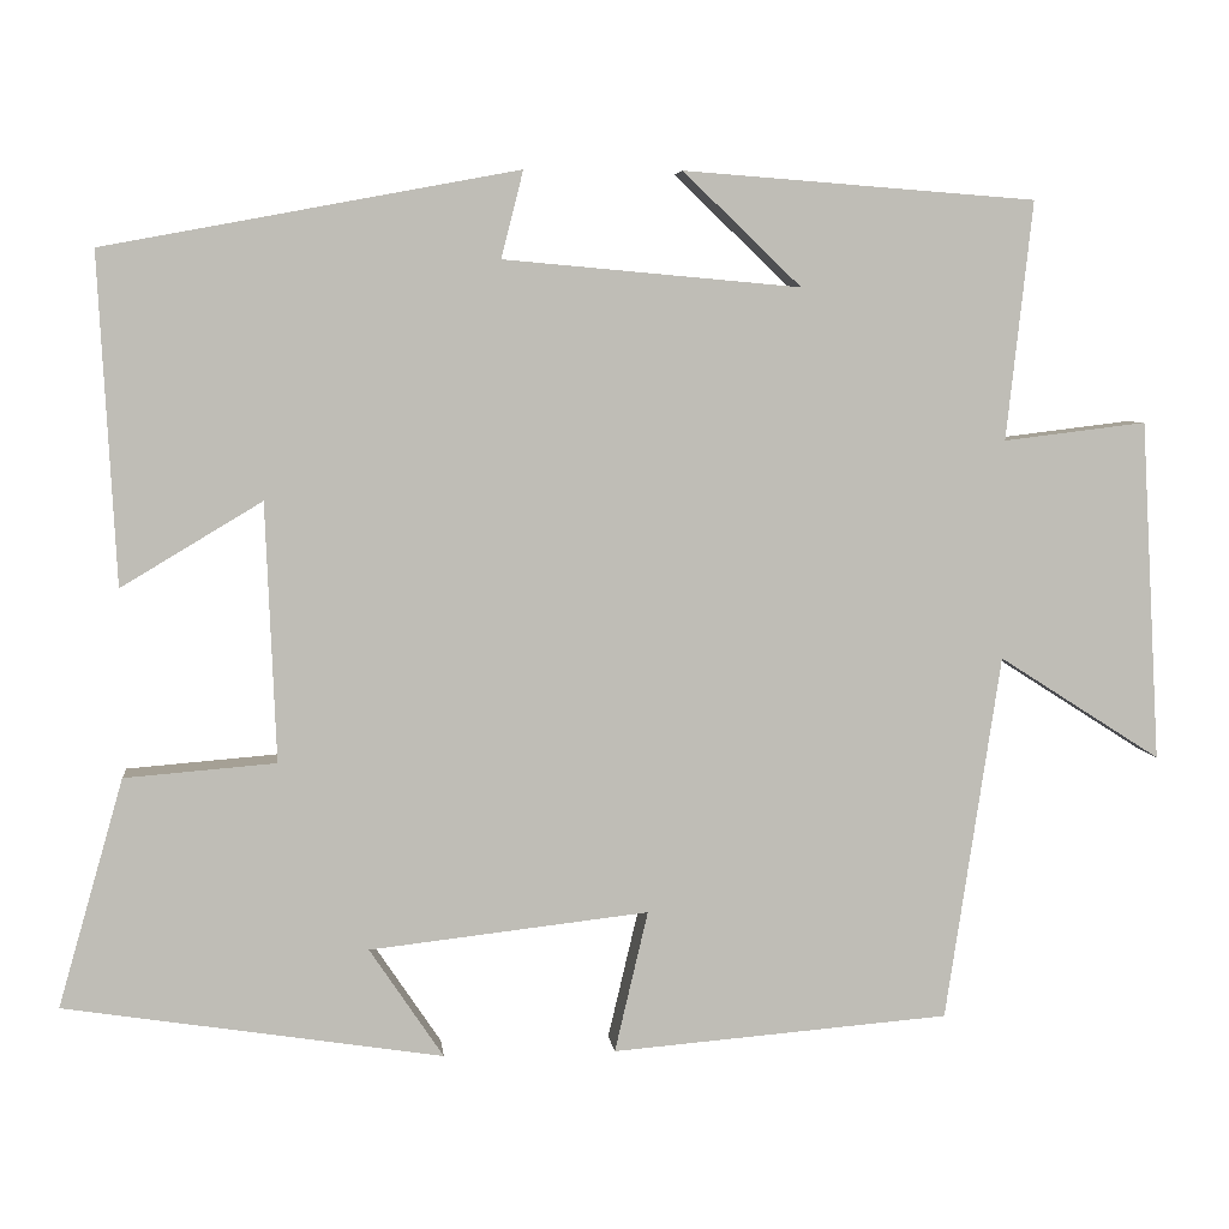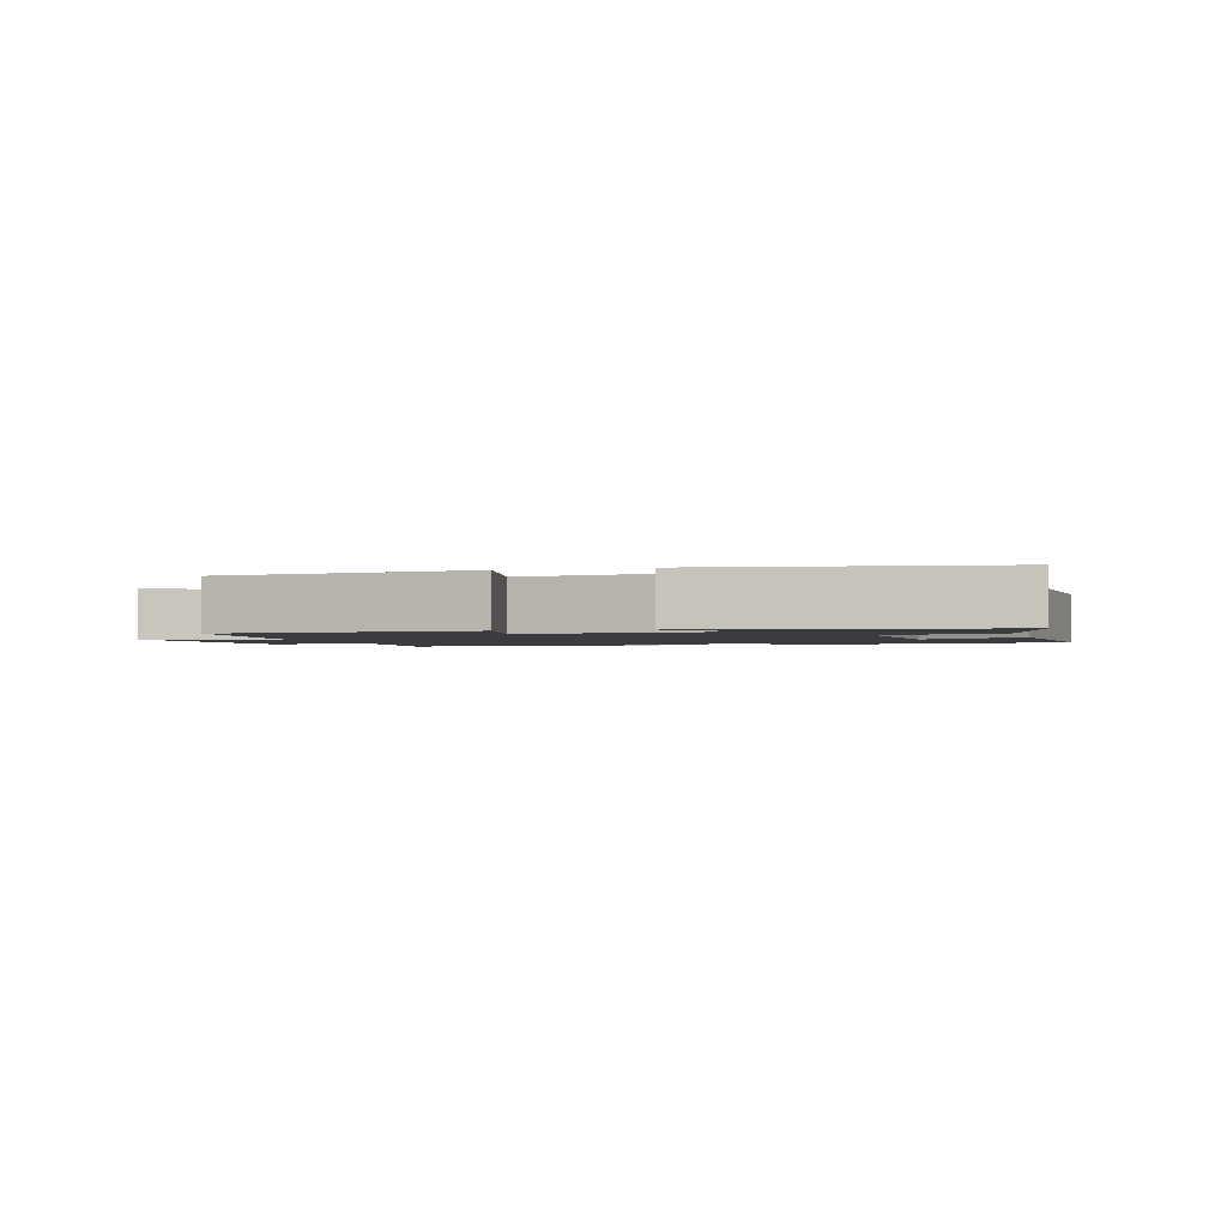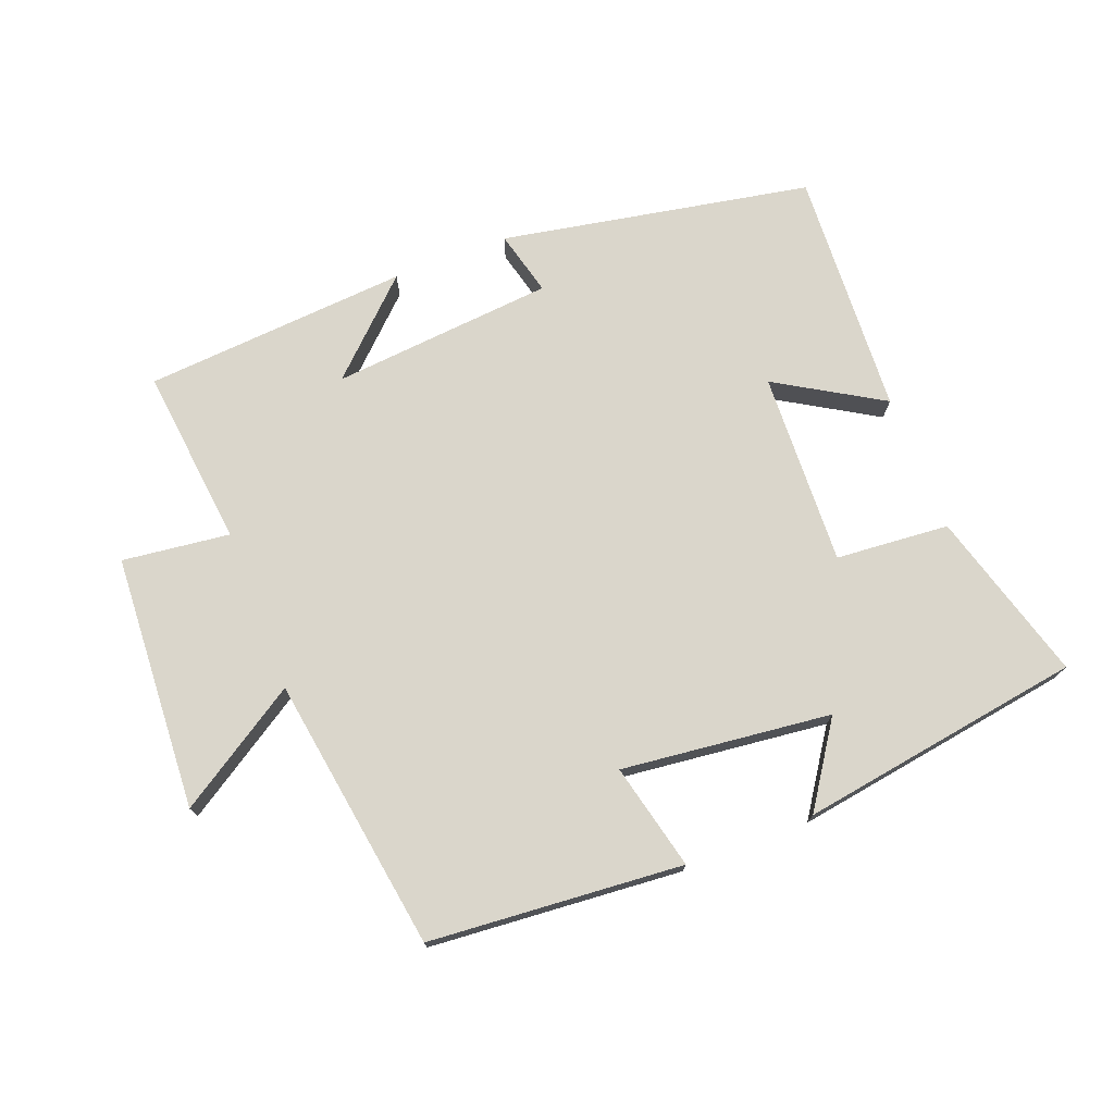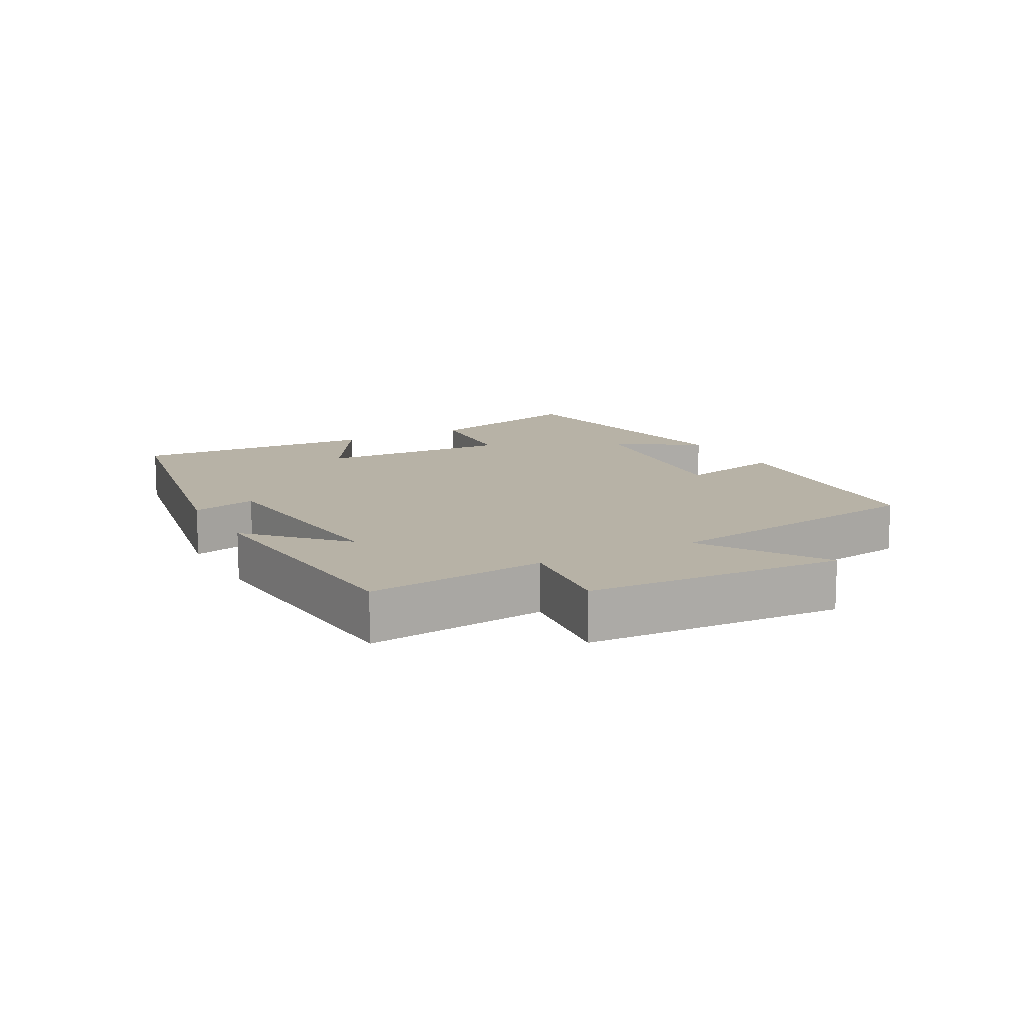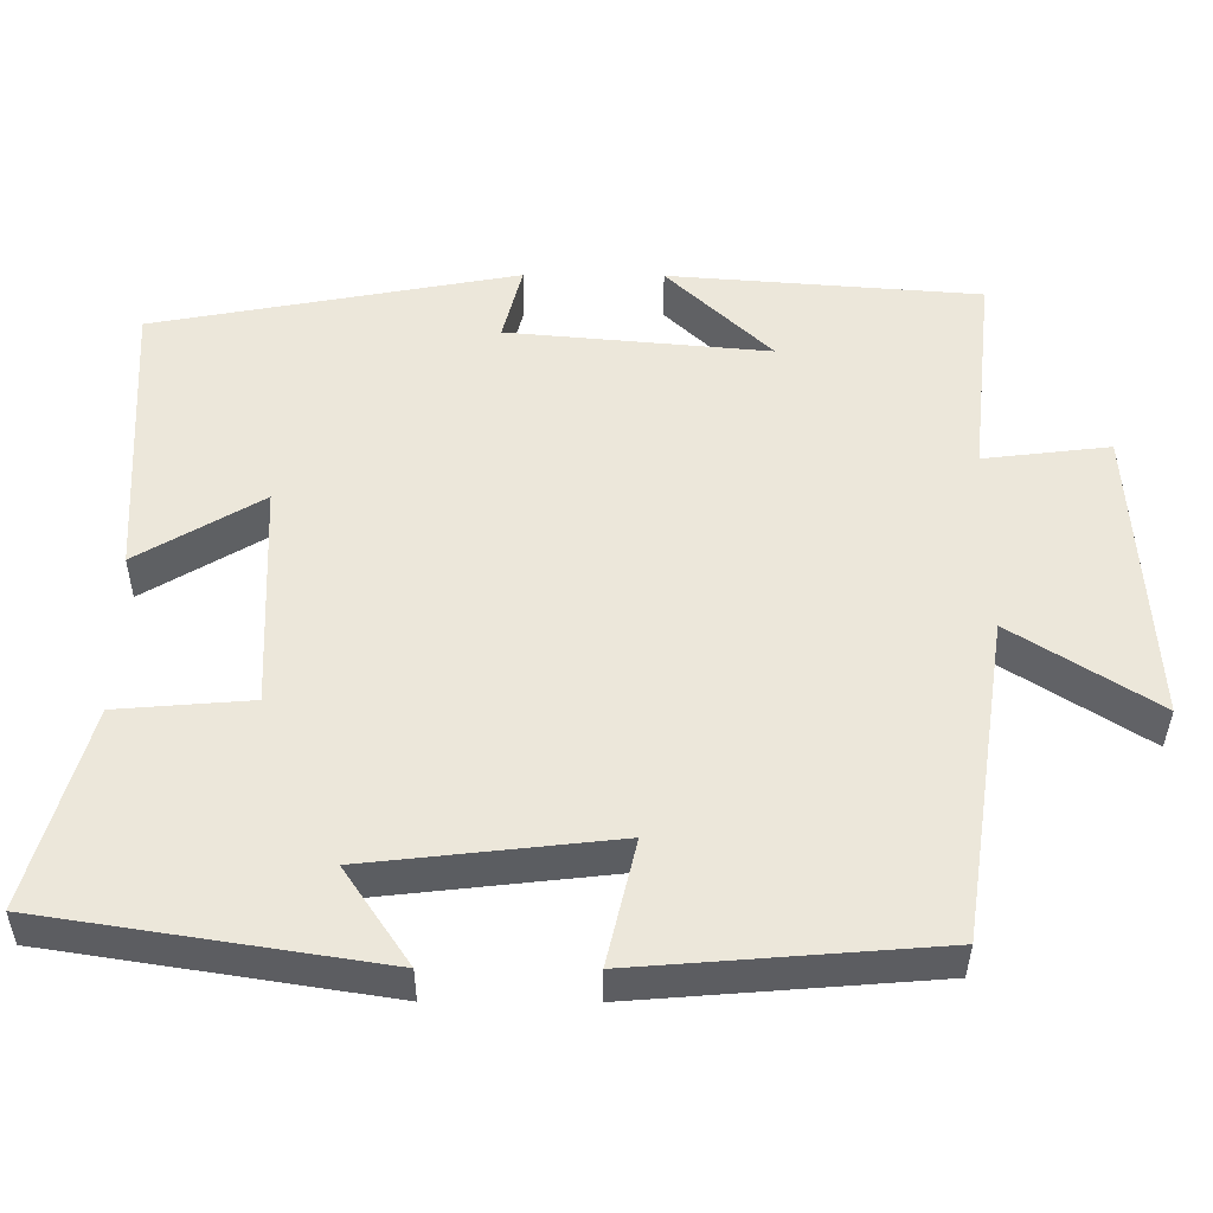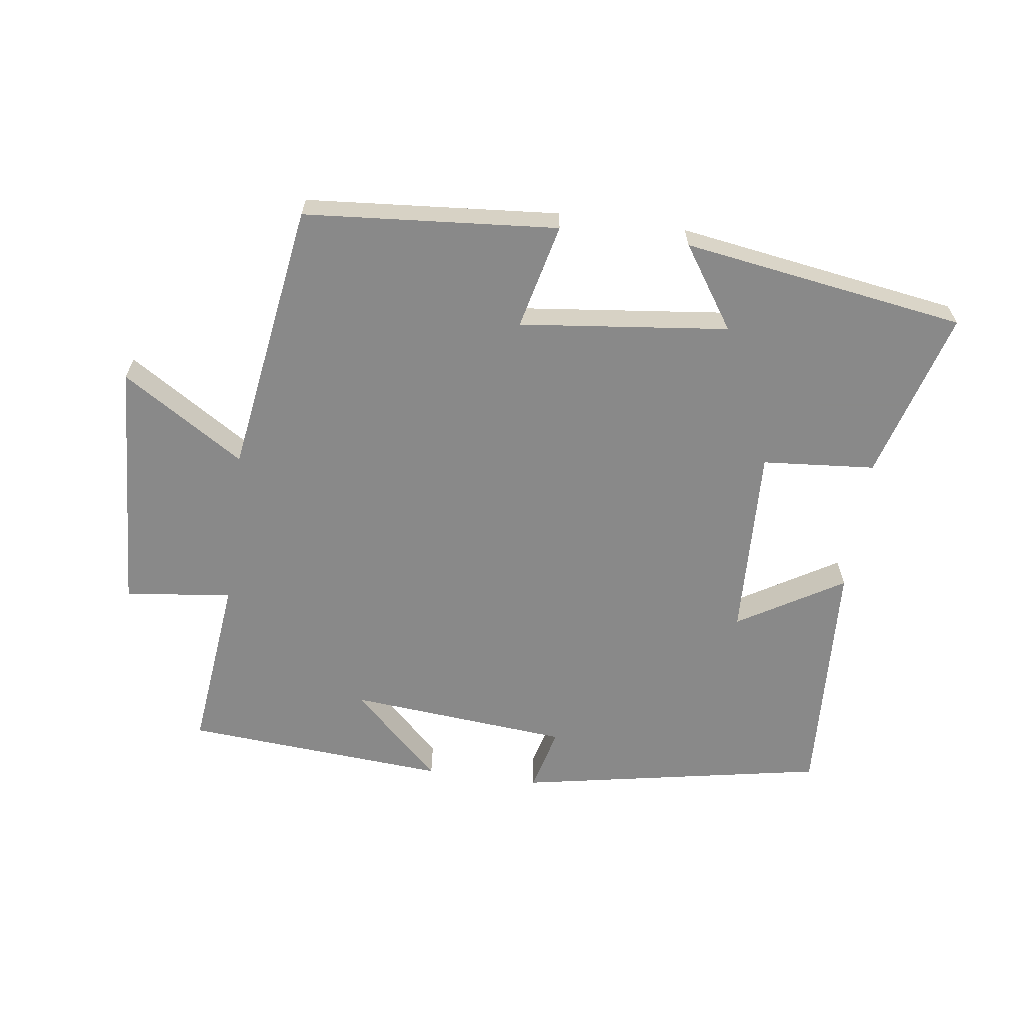
<metadata>
{"format":"obj","ext":"obj","renderer":"f3d","projection":"perspective","resolution":1024,"background":"white","views":[{"elev":5.4,"azim":-6.3,"up":"+Z"},{"elev":-1.8,"azim":-163.3,"up":"+Y"},{"elev":73.8,"azim":158.9,"up":"+Y"},{"elev":12.4,"azim":61.4,"up":"+Y"},{"elev":-37.6,"azim":-0.4,"up":"+Z"},{"elev":-63.0,"azim":172.2,"up":"+Y"}]}
</metadata>
<code>
v -0.574 0.07 -0.433
v -0.5 0.07 -0.174
v -0.328 0.07 -0.16
v -0.34 0.07 0.134
v -0.5 0.07 0.038
v -0.52 0.07 0.412
v -0.05 0.07 0.5
v -0.075 0.07 0.401
v 0.263 0.07 0.371
v 0.128 0.07 0.5
v 0.53 0.07 0.47
v 0.5 0.07 0.198
v 0.663 0.07 0.218
v 0.685 0.07 -0.17
v 0.5 0.07 -0.052
v 0.437 0.07 -0.469
v 0.052 0.07 -0.5
v 0.09 0.07 -0.339
v -0.228 0.07 -0.375
v -0.144 0.07 -0.5
v -0.574 0 -0.433
v -0.5 0 -0.174
v -0.328 0 -0.16
v -0.34 0 0.134
v -0.5 0 0.038
v -0.52 0 0.412
v -0.05 0 0.5
v -0.075 0 0.401
v 0.263 0 0.371
v 0.128 0 0.5
v 0.53 0 0.47
v 0.5 0 0.198
v 0.663 0 0.218
v 0.685 0 -0.17
v 0.5 0 -0.052
v 0.437 0 -0.469
v 0.052 0 -0.5
v 0.09 0 -0.339
v -0.228 0 -0.375
v -0.144 0 -0.5
f 19 20 1 2
f 18 19 2 3
f 15 16 17 18
f 15 18 3 4
f 12 13 14 15
f 12 15 4
f 9 10 11 12
f 8 9 12 4
f 6 7 8
f 4 5 6 8
f 22 21 40 39
f 23 22 39 38
f 38 37 36 35
f 24 23 38 35
f 35 34 33 32
f 24 35 32
f 32 31 30 29
f 24 32 29 28
f 28 27 26
f 28 26 25 24
f 1 21 22 2
f 2 22 23 3
f 3 23 24 4
f 4 24 25 5
f 5 25 26 6
f 6 26 27 7
f 7 27 28 8
f 8 28 29 9
f 9 29 30 10
f 10 30 31 11
f 11 31 32 12
f 12 32 33 13
f 13 33 34 14
f 14 34 35 15
f 15 35 36 16
f 16 36 37 17
f 17 37 38 18
f 18 38 39 19
f 19 39 40 20
f 20 40 21 1

</code>
